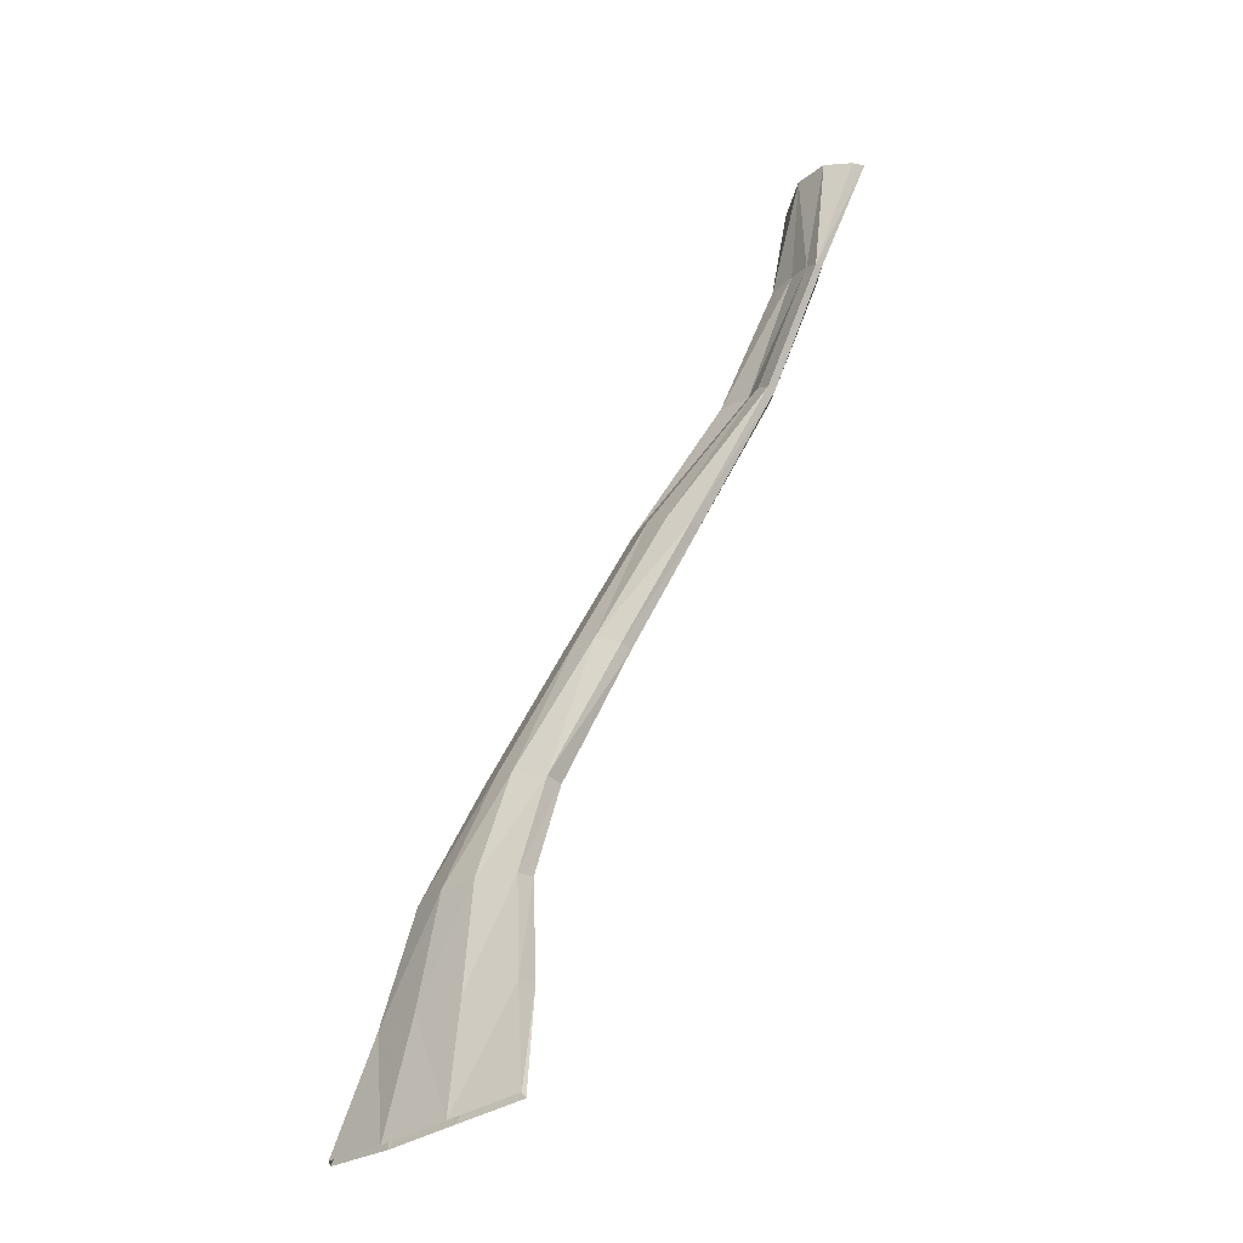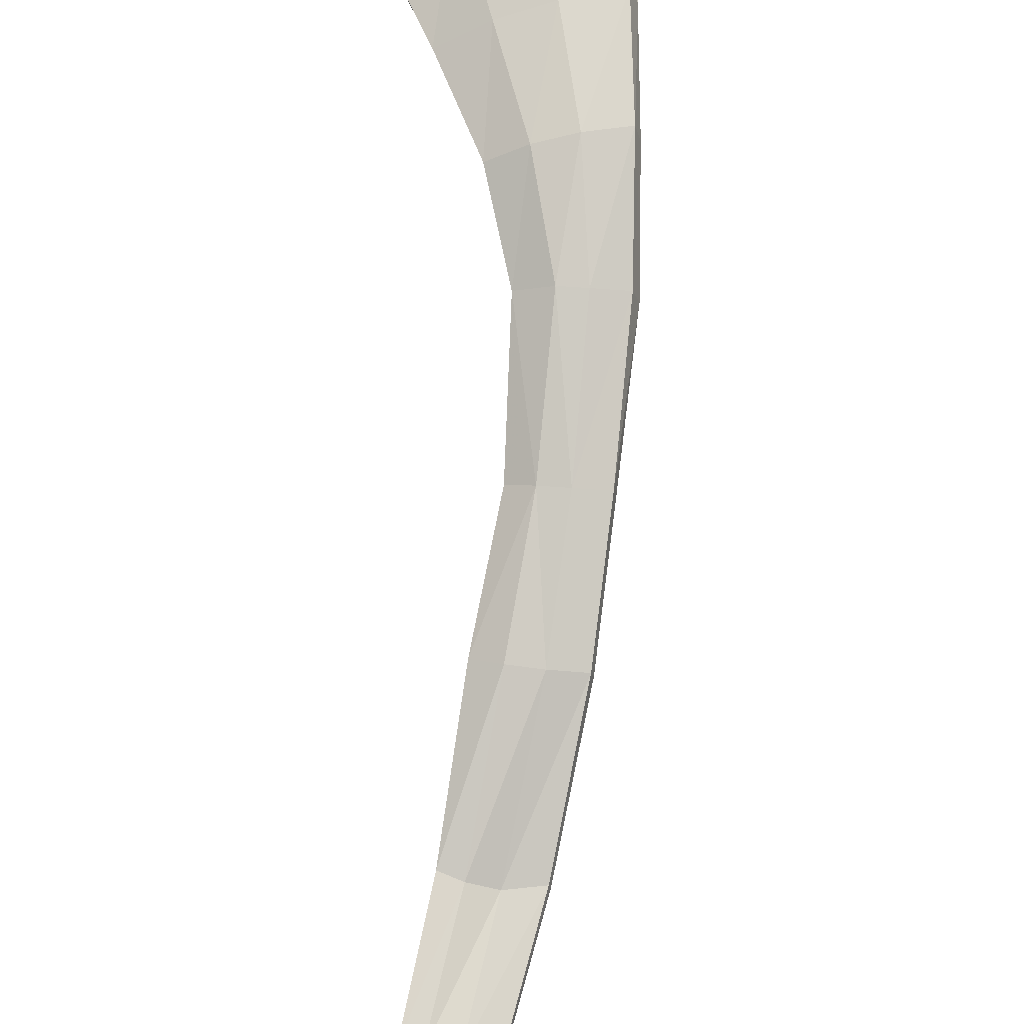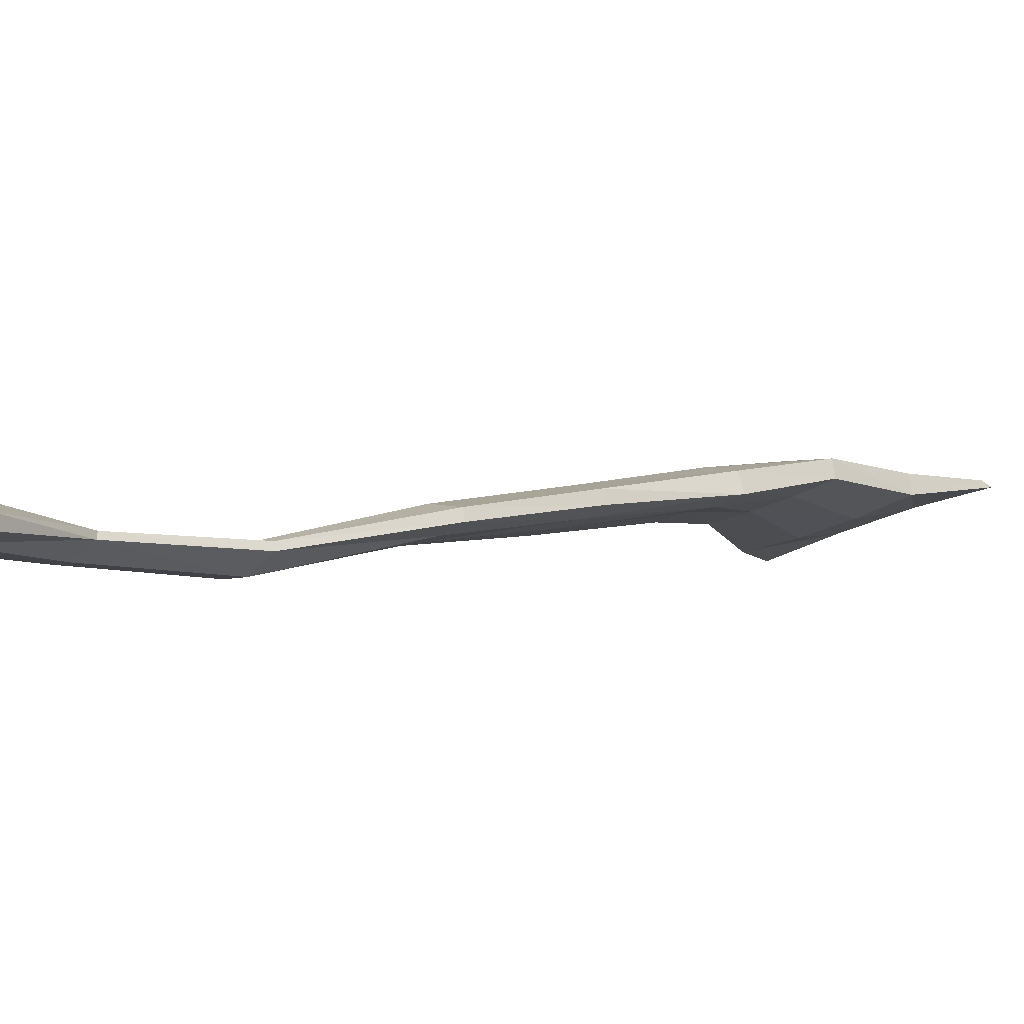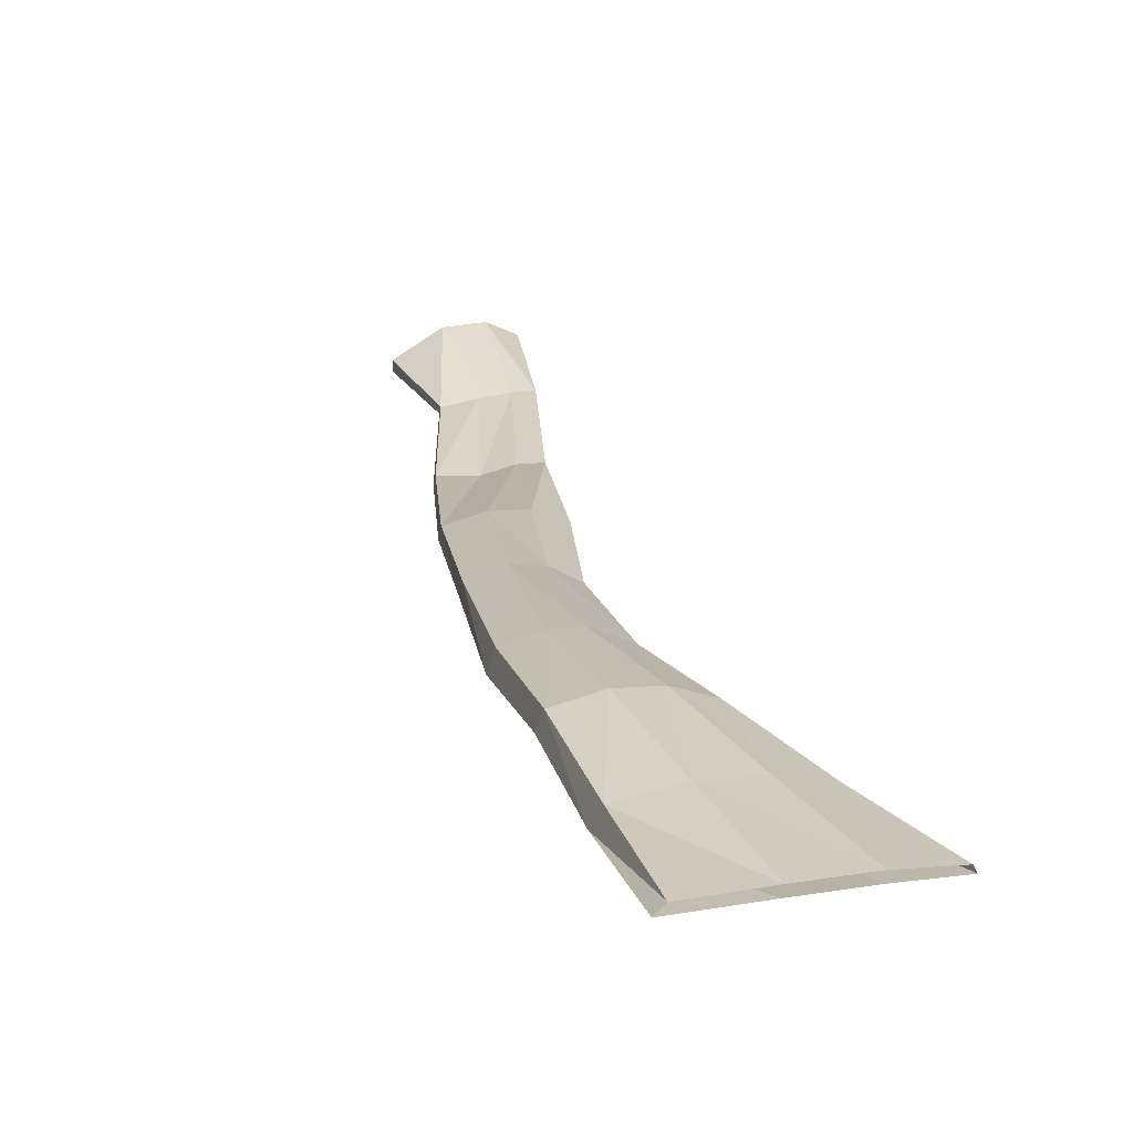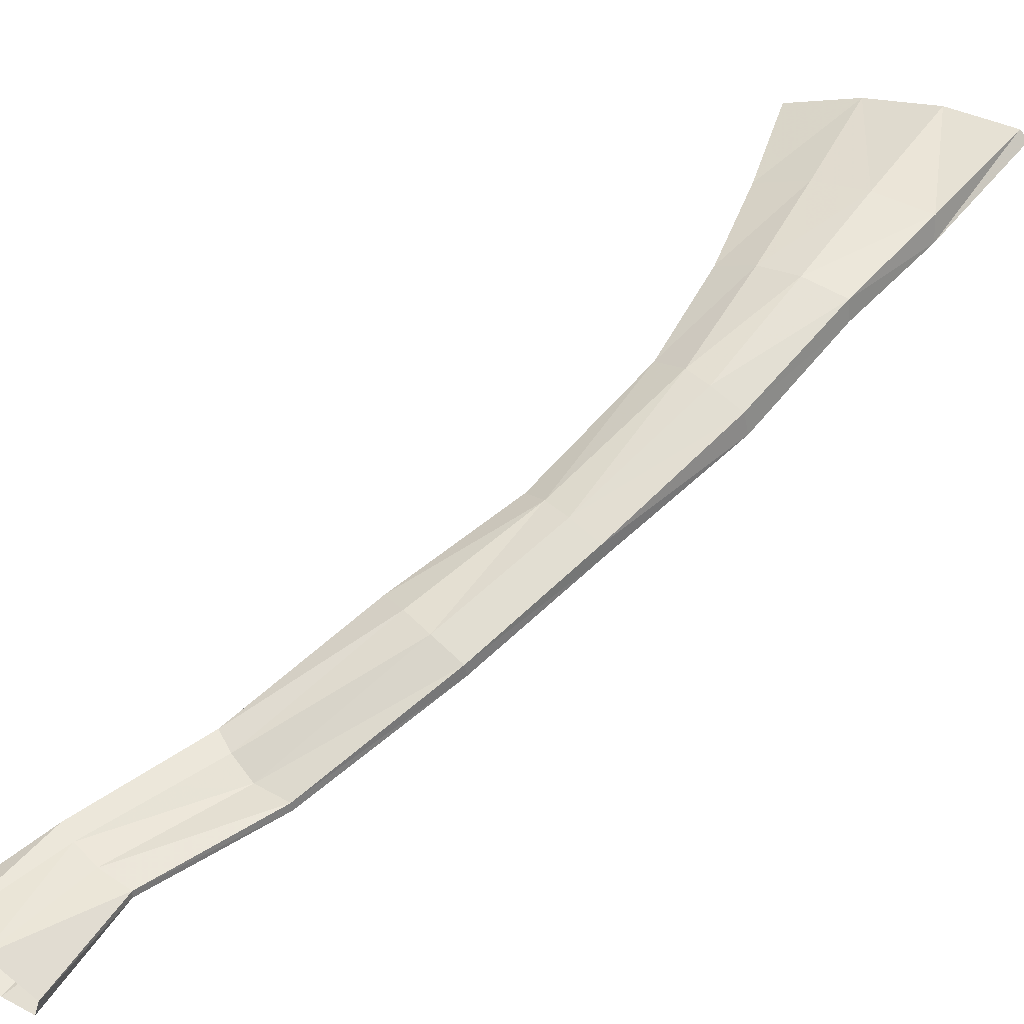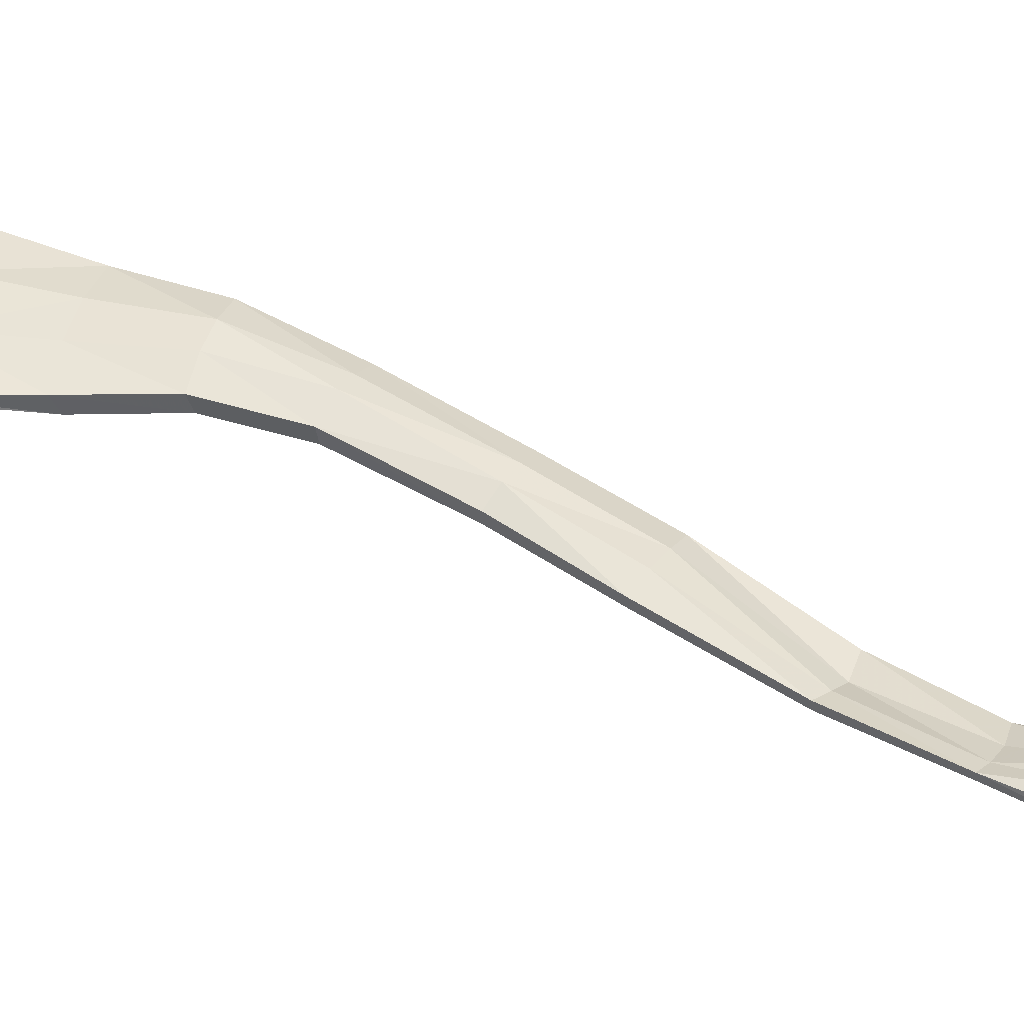
<metadata>
{"format":"obj","ext":"obj","renderer":"f3d","projection":"perspective","resolution":1024,"background":"white","views":[{"elev":-43.4,"azim":53.4,"up":"+Y"},{"elev":70.6,"azim":159.4,"up":"+Z"},{"elev":-11.9,"azim":-158.9,"up":"+Z"},{"elev":29.9,"azim":-36.3,"up":"+Z"},{"elev":48.3,"azim":-159.1,"up":"+Z"},{"elev":31.5,"azim":93.6,"up":"+Z"}]}
</metadata>
<code>
v 0.8507 18.55 1.268
v 0.7082 18.57 1.3
v 1.078 19.17 1.181
v 1.008 19.19 1.178
v 0.8505 18.56 1.271
v 0.7144 18.57 1.304
v 1.077 19.17 1.19
v 1.006 19.19 1.186
v 0.8901 18.86 1.23
v 0.8398 18.88 1.237
v 0.8918 18.86 1.238
v 0.8416 18.88 1.245
v 0.8412 18.71 1.262
v 0.9393 19.05 1.19
v 0.844 18.7 1.274
v 0.9402 19.05 1.194
v 0.9903 19.03 1.192
v 0.7641 18.72 1.278
v 0.9908 19.03 1.198
v 0.7664 18.72 1.291
v 1.052 19.18 1.175
v 1.029 19.19 1.174
v 0.7582 18.56 1.293
v 0.8044 18.56 1.282
v 0.7595 18.56 1.299
v 0.8058 18.56 1.288
v 1.06 19.18 1.2
v 1.036 19.19 1.2
v 0.8717 18.87 1.23
v 0.8554 18.88 1.232
v 0.8617 18.88 1.25
v 0.8779 18.87 1.248
v 0.8144 18.71 1.266
v 0.7889 18.72 1.271
v 0.7942 18.71 1.293
v 0.8199 18.71 1.287
v 0.9565 19.05 1.18
v 0.9734 19.04 1.182
v 0.9793 19.04 1.196
v 0.9633 19.05 1.19
v 0.8419 18.64 1.259
v 0.9914 19.12 1.185
v 0.8456 18.63 1.272
v 0.9915 19.12 1.19
v 0.9379 18.93 1.213
v 0.7936 18.8 1.257
v 0.9394 18.93 1.221
v 0.7972 18.79 1.27
v 0.8505 18.77 1.251
v 0.8827 18.96 1.216
v 0.8539 18.77 1.263
v 0.8842 18.96 1.223
v 1.039 19.1 1.189
v 0.7381 18.65 1.282
v 1.039 19.1 1.194
v 0.7408 18.64 1.295
v 0.7726 18.65 1.271
v 0.8069 18.64 1.263
v 0.9241 18.95 1.228
v 0.9054 18.96 1.228
v 0.899 18.96 1.212
v 0.9178 18.95 1.211
v 0.7781 18.64 1.295
v 0.8127 18.63 1.287
v 1.024 19.11 1.179
v 1.008 19.12 1.177
v 1.029 19.11 1.193
v 1.012 19.12 1.191
v 0.8274 18.78 1.253
v 0.8117 18.79 1.252
v 0.8181 18.79 1.275
v 0.8339 18.78 1.274
f 24 58 41 1
f 32 59 60 31
f 41 43 5 1
f 6 56 54 2
f 29 62 45 9
f 43 64 26 5
f 53 65 21 3
f 55 53 3 7
f 42 44 8 4
f 44 68 28 8
f 49 69 29 9
f 51 49 9 11
f 46 48 12 10
f 48 71 31 12
f 50 61 30 10
f 45 47 11 9
f 52 50 10 12
f 47 59 32 11
f 34 57 54 18
f 33 58 57 34
f 31 60 52 12
f 30 61 62 29
f 32 72 51 11
f 31 71 72 32
f 25 63 56 6
f 26 64 63 25
f 21 65 66 22
f 22 66 42 4
f 27 67 55 7
f 28 68 67 27
f 29 69 70 30
f 30 70 46 10
f 41 58 33 13
f 60 59 39 40
f 43 41 13 15
f 54 56 20 18
f 45 62 38 17
f 64 43 15 36
f 65 53 17 38
f 53 55 19 17
f 44 42 14 16
f 68 44 16 40
f 69 49 13 33
f 49 51 15 13
f 48 46 18 20
f 71 48 20 35
f 61 50 14 37
f 47 45 17 19
f 50 52 16 14
f 59 47 19 39
f 54 57 23 2
f 57 58 24 23
f 52 60 40 16
f 62 61 37 38
f 51 72 36 15
f 72 71 35 36
f 56 63 35 20
f 63 64 36 35
f 66 65 38 37
f 42 66 37 14
f 55 67 39 19
f 67 68 40 39
f 70 69 33 34
f 46 70 34 18

</code>
